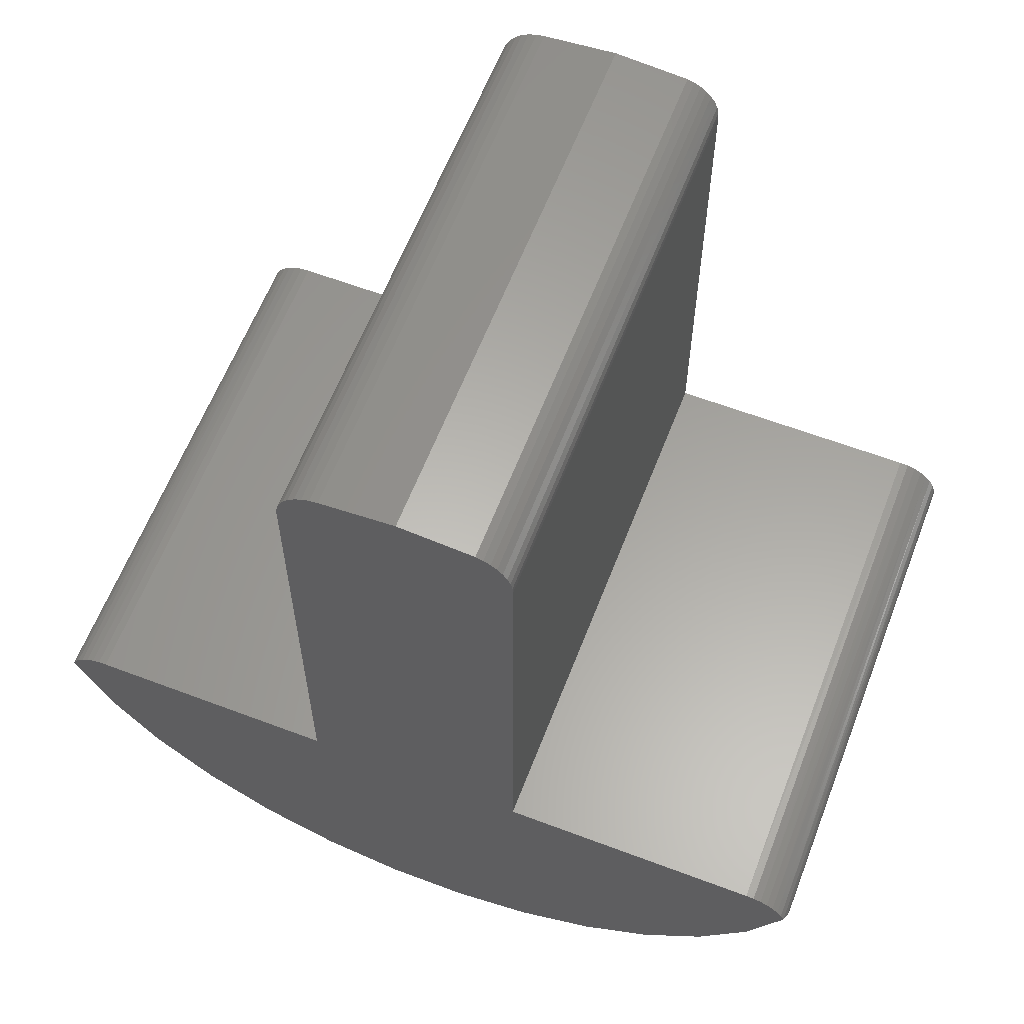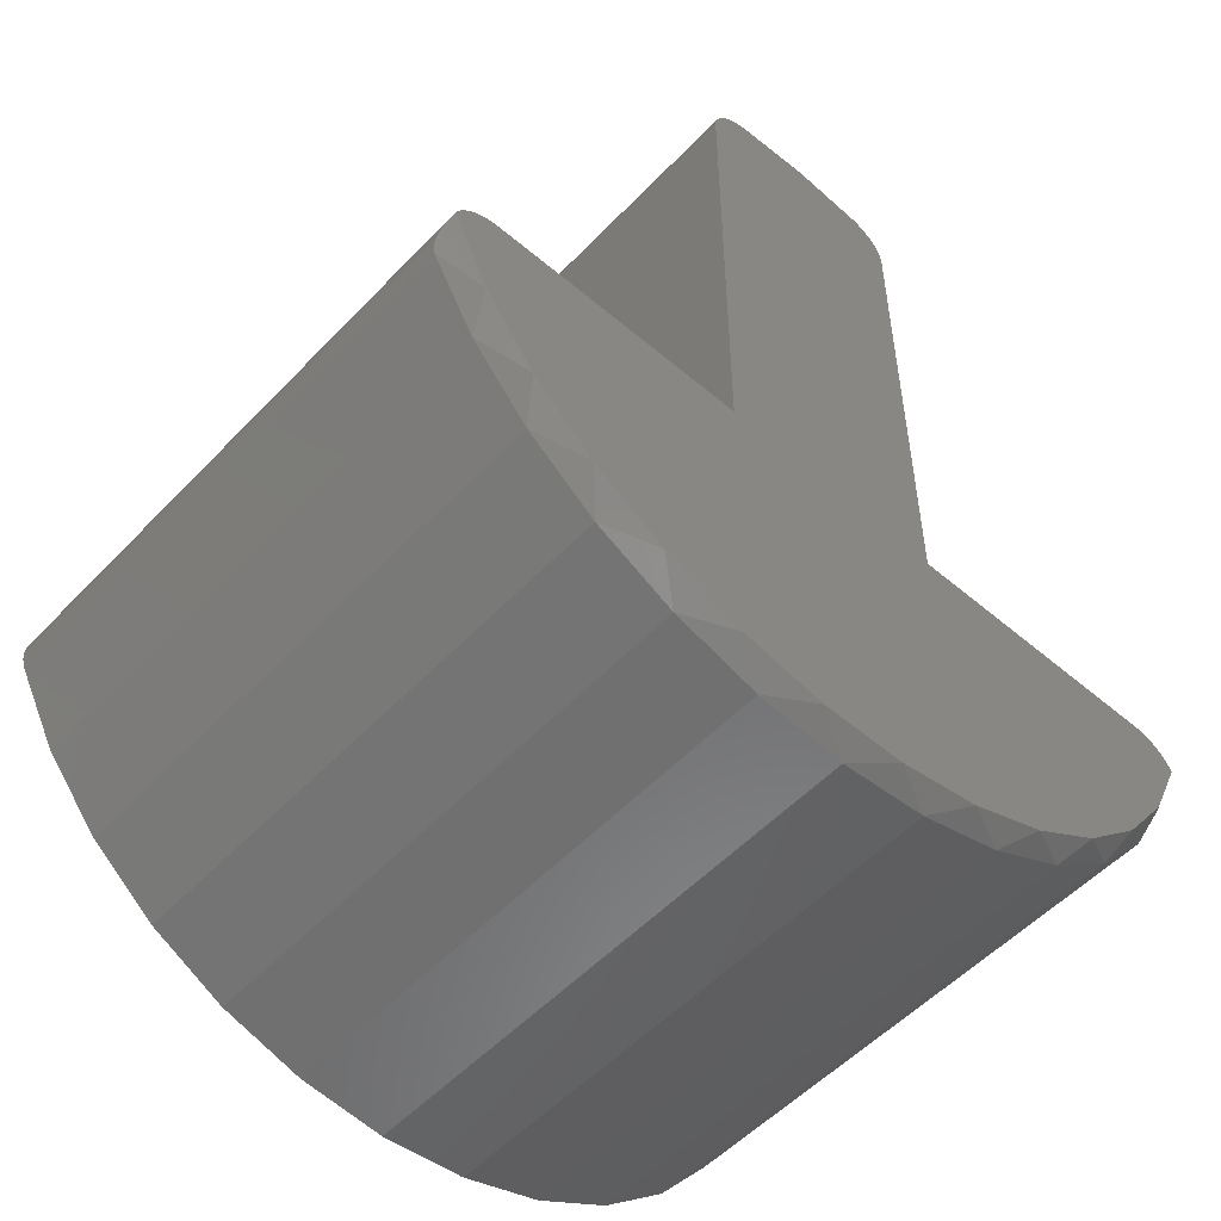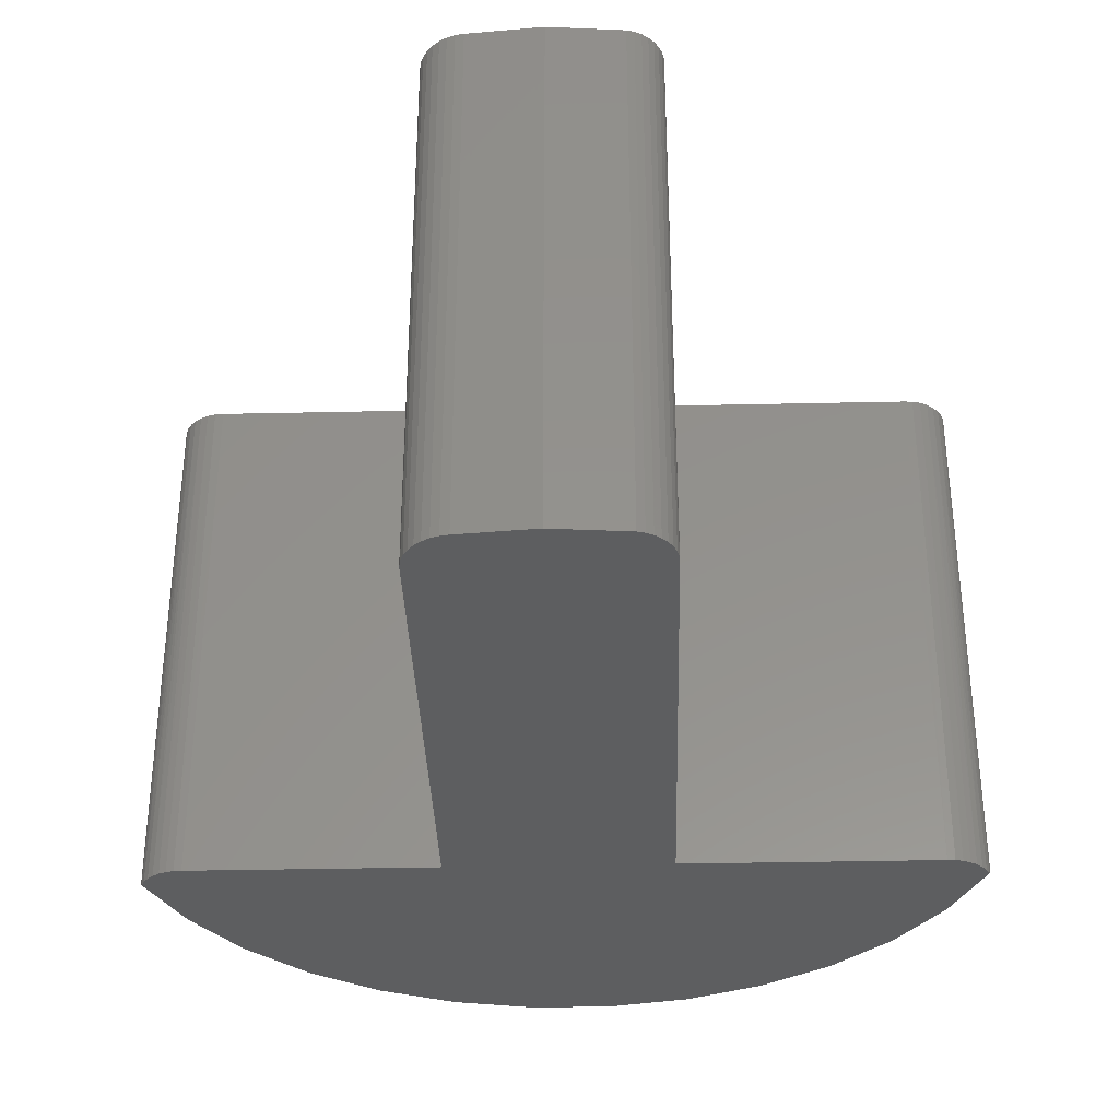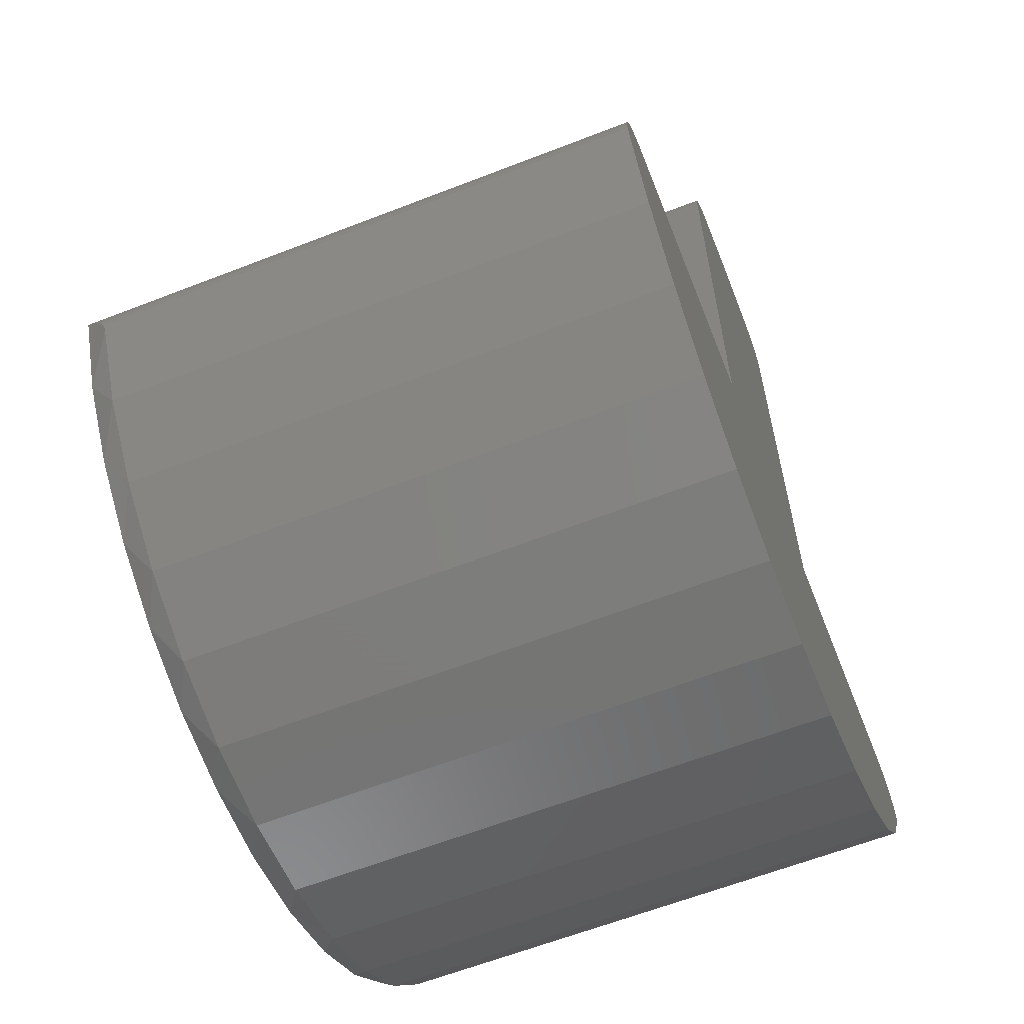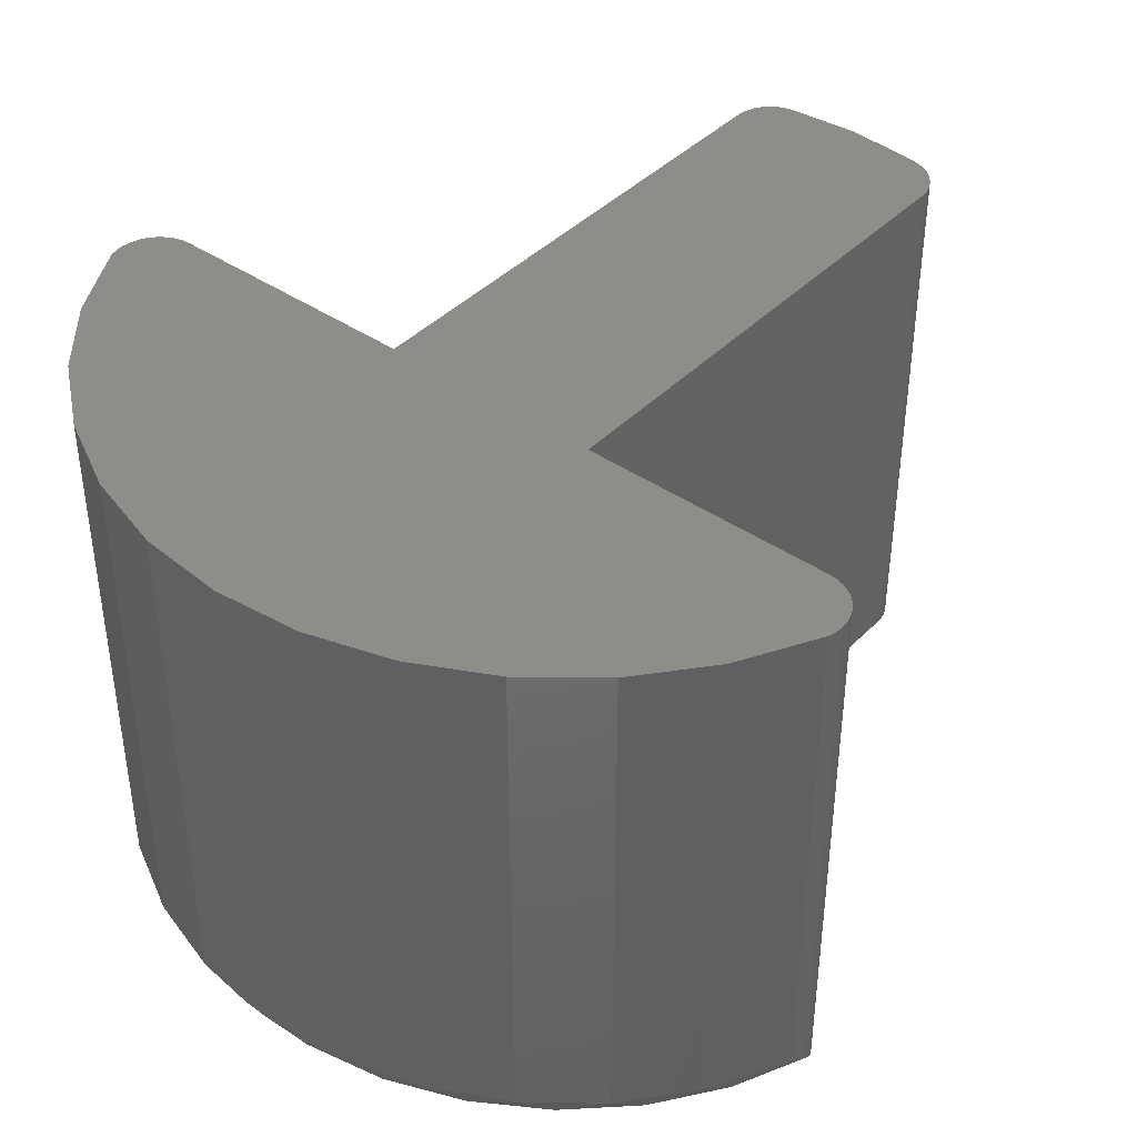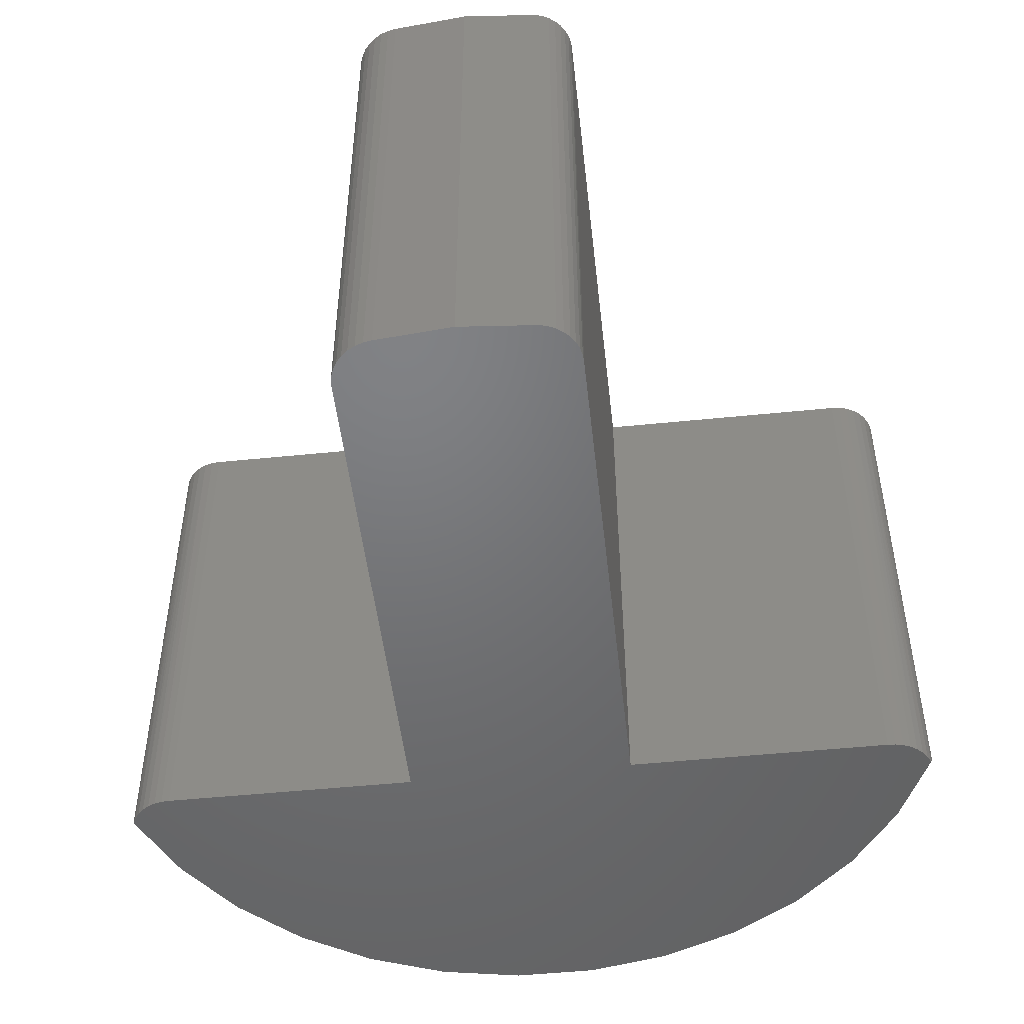
<metadata>
{"format":"stl","ext":"stl","renderer":"f3d","projection":"perspective","resolution":1024,"background":"white","views":[{"elev":61.2,"azim":21.1,"up":"+Z"},{"elev":-53.6,"azim":-42.2,"up":"+Z"},{"elev":-34.6,"azim":1.7,"up":"+Y"},{"elev":-62.2,"azim":111.6,"up":"+Z"},{"elev":41.3,"azim":-140.3,"up":"+Y"},{"elev":-50.0,"azim":6.4,"up":"+Y"}]}
</metadata>
<code>
# stl→obj: 132 verts, 260 faces
v 0.109 -0.75 0.5919
v -0.1103 -0.75 0.5928
v -0.1208 -0.75 0.589
v 0.1181 -0.75 0.5874
v -0.1305 -0.75 0.5834
v 0.1263 -0.75 0.5814
v -0.1391 -0.75 0.5762
v 0.1333 -0.75 0.5741
v -0.1463 -0.75 0.5676
v 0.1389 -0.75 0.5656
v -0.1519 -0.75 0.5579
v 0.1429 -0.75 0.5563
v -0.1557 -0.75 0.5474
v 0.5173 -0.75 -0.1557
v -0.5271 -0.75 -0.16
v 0.5271 -0.75 -0.16
v -0.536 -0.75 -0.1659
v 0.536 -0.75 -0.1659
v -0.5437 -0.75 -0.1733
v 0.5437 -0.75 -0.1733
v -0.55 -0.75 -0.1819
v 0.55 -0.75 -0.1819
v -0.5546 -0.75 -0.1915
v -0.5079 -0.75 -0.2926
v 0.5079 -0.75 -0.2926
v 0.5546 -0.75 -0.1915
v 0.09926 -0.75 0.5947
v 4.119e-17 -0.75 0.6033
v -0.09926 -0.75 0.5947
v -0.5173 -0.75 -0.1557
v 0.507 -0.75 -0.1532
v 0.4963 -0.75 -0.1526
v 0.146 -0.75 -0.1526
v -0.1576 -0.75 -0.1526
v -0.4963 -0.75 -0.1526
v -0.507 -0.75 -0.1532
v -0.1576 -0.75 0.5363
v 0.146 -0.75 0.5363
v 0.1453 -0.75 0.5465
v 0.443 -0.75 -0.383
v -0.443 -0.75 -0.383
v 0.3622 -0.75 -0.4596
v -0.3622 -0.75 -0.4596
v 0.2684 -0.75 -0.5196
v -0.2684 -0.75 -0.5196
v 0.165 -0.75 -0.5608
v -0.165 -0.75 -0.5608
v 0.05567 -0.75 -0.5818
v -0.05567 -0.75 -0.5818
v -0.5547 -1.927e-17 -0.2344
v -0.5547 -0.7188 -0.2344
v -0.5557 -0.7191 -0.2316
v -0.5586 -6.599e-18 -0.2111
v -0.5585 -0.7259 -0.2156
v -0.5586 -0.7289 -0.2114
v -0.5583 -0.7324 -0.2071
v -0.557 -5.777e-18 -0.1994
v -0.5574 -0.7384 -0.201
v -0.5532 -4.734e-18 -0.1882
v -0.5473 -3.508e-18 -0.1779
v -0.5395 -2.148e-18 -0.169
v -0.5302 -7.053e-19 -0.1618
v -0.5195 7.646e-19 -0.1565
v -0.5081 2.205e-18 -0.1534
v -0.5578 -7.167e-18 -0.2229
v -0.5565 -0.7198 -0.2288
v -0.5573 -0.7208 -0.2254
v -0.5579 -0.7223 -0.222
v -0.4963 1.102e-17 -0.1526
v 0.5547 -0.7188 -0.2344
v 0.5578 1.171e-16 -0.2229
v 0.5557 -0.7191 -0.2316
v 0.5547 1.039e-16 -0.2344
v 0.5081 1.154e-16 -0.1534
v 0.5195 1.165e-16 -0.1565
v 0.5302 1.174e-16 -0.1618
v 0.5395 1.181e-16 -0.169
v 0.5473 1.184e-16 -0.1779
v 0.5532 1.185e-16 -0.1882
v 0.557 1.183e-16 -0.1994
v 0.5574 -0.7384 -0.201
v 0.5583 -0.7324 -0.2071
v 0.5586 -0.7289 -0.2114
v 0.5586 1.178e-16 -0.2111
v 0.5585 -0.7259 -0.2156
v 0.5579 -0.7223 -0.222
v 0.5573 -0.7208 -0.2254
v 0.5565 -0.7198 -0.2288
v 0.4963 1.142e-16 -0.1526
v 0.4983 9.194e-17 -0.337
v 0.4983 -0.7188 -0.337
v 0.4232 7.862e-17 -0.4268
v 0.4232 -0.7188 -0.4268
v 0.3322 6.442e-17 -0.5004
v 0.3322 -0.7188 -0.5004
v 0.2287 4.99e-17 -0.5551
v 0.2287 -0.7188 -0.5551
v 0.1165 3.558e-17 -0.5887
v 0.1165 -0.7188 -0.5887
v -1.333e-16 2.201e-17 -0.6001
v -1.125e-15 -0.7188 -0.6001
v -0.1165 9.703e-18 -0.5887
v -0.1165 -0.7188 -0.5887
v -0.2287 -8.792e-19 -0.5551
v -0.2287 -0.7188 -0.5551
v -0.3322 -9.34e-18 -0.5004
v -0.3322 -0.7188 -0.5004
v -0.4232 -1.536e-17 -0.4268
v -0.4232 -0.7188 -0.4268
v -0.4983 -1.871e-17 -0.337
v -0.4983 -0.7188 -0.337
v -0.1208 1.112e-16 0.589
v -0.1103 1.126e-16 0.5928
v 0.109 1.164e-16 0.5919
v 0.1181 1.171e-16 0.5874
v -0.1305 1.099e-16 0.5834
v 0.1263 1.177e-16 0.5814
v -0.1391 1.085e-16 0.5762
v 0.1333 1.181e-16 0.5741
v -0.1463 1.072e-16 0.5676
v 0.1389 1.182e-16 0.5656
v -0.1519 1.061e-16 0.5579
v 0.1429 1.182e-16 0.5563
v -0.1557 1.051e-16 0.5474
v 0.09926 1.154e-16 0.5947
v -0.09926 7.625e-17 0.5947
v -4.208e-17 8.774e-17 0.6033
v -0.1576 4.862e-17 -0.1526
v 0.146 8.233e-17 -0.1526
v 0.1453 1.179e-16 0.5465
v 0.146 1.206e-16 0.5363
v -0.1576 1.042e-16 0.5363
f 1 2 3
f 1 3 4
f 4 3 5
f 4 5 6
f 6 5 7
f 6 7 8
f 8 7 9
f 8 9 10
f 10 9 11
f 10 11 12
f 12 11 13
f 14 15 16
f 16 15 17
f 16 17 18
f 18 17 19
f 18 19 20
f 20 19 21
f 20 21 22
f 23 24 25
f 23 25 26
f 23 26 22
f 23 22 21
f 27 28 29
f 27 29 2
f 27 2 1
f 30 15 14
f 30 14 31
f 30 31 32
f 30 32 33
f 30 33 34
f 30 34 35
f 30 35 36
f 34 33 37
f 37 33 38
f 37 38 13
f 13 38 39
f 13 39 12
f 25 24 40
f 40 24 41
f 40 41 42
f 42 41 43
f 42 43 44
f 44 43 45
f 44 45 46
f 46 45 47
f 46 47 48
f 48 47 49
f 50 51 52
f 53 54 55
f 53 55 56
f 53 56 57
f 57 56 58
f 59 21 60
f 60 21 19
f 60 19 61
f 19 17 61
f 62 61 17
f 17 15 62
f 63 62 15
f 15 30 63
f 64 63 30
f 23 21 59
f 23 59 57
f 23 57 58
f 65 50 52
f 65 52 66
f 65 66 67
f 65 67 68
f 65 68 54
f 65 54 53
f 35 69 36
f 36 69 64
f 36 64 30
f 70 71 72
f 70 73 71
f 74 14 75
f 75 14 16
f 75 16 76
f 76 16 18
f 76 18 77
f 77 18 20
f 77 20 78
f 20 22 78
f 79 78 22
f 80 81 82
f 80 82 83
f 80 83 84
f 84 83 85
f 84 85 86
f 84 86 71
f 71 86 87
f 71 87 88
f 71 88 72
f 26 81 80
f 26 80 79
f 26 79 22
f 89 32 74
f 74 32 31
f 74 31 14
f 73 70 90
f 90 70 91
f 90 91 92
f 92 91 93
f 92 93 94
f 94 93 95
f 94 95 96
f 96 95 97
f 96 97 98
f 98 97 99
f 98 99 100
f 100 99 101
f 100 101 102
f 102 101 103
f 102 103 104
f 104 103 105
f 104 105 106
f 106 105 107
f 106 107 108
f 108 107 109
f 108 109 110
f 110 109 111
f 110 111 50
f 50 111 51
f 41 24 111
f 43 41 109
f 41 111 109
f 45 43 107
f 43 109 107
f 105 47 45
f 45 107 105
f 103 101 49
f 47 103 49
f 47 105 103
f 101 99 48
f 49 101 48
f 99 97 46
f 48 99 46
f 97 95 44
f 46 97 44
f 95 93 42
f 44 95 42
f 93 91 40
f 42 93 40
f 83 82 86
f 85 83 86
f 25 91 70
f 40 91 25
f 51 111 24
f 51 24 66
f 51 66 52
f 81 26 25
f 81 25 70
f 81 70 72
f 81 72 88
f 81 88 87
f 81 87 86
f 81 86 82
f 24 23 58
f 24 58 56
f 24 56 55
f 24 55 54
f 24 54 68
f 24 68 67
f 24 67 66
f 112 113 114
f 115 112 114
f 116 112 115
f 117 116 115
f 118 116 117
f 119 118 117
f 120 118 119
f 121 120 119
f 122 120 121
f 123 122 121
f 124 122 123
f 76 62 75
f 61 62 76
f 77 61 76
f 60 61 77
f 78 60 77
f 125 114 113
f 125 113 126
f 125 126 127
f 63 64 69
f 63 69 128
f 63 128 129
f 63 129 89
f 63 89 74
f 63 74 75
f 63 75 62
f 123 130 124
f 124 130 131
f 124 131 132
f 132 131 129
f 132 129 128
f 100 102 98
f 98 102 104
f 98 104 96
f 96 104 106
f 96 106 94
f 94 106 108
f 94 108 92
f 92 108 110
f 92 110 90
f 90 110 50
f 90 50 73
f 73 50 65
f 73 65 71
f 71 65 53
f 71 53 84
f 84 53 57
f 84 57 80
f 80 57 59
f 80 59 79
f 79 59 60
f 79 60 78
f 34 128 35
f 35 128 69
f 132 128 37
f 37 128 34
f 132 37 124
f 124 37 13
f 124 13 122
f 122 13 11
f 122 11 120
f 120 11 9
f 120 9 118
f 118 9 7
f 118 7 116
f 116 7 5
f 116 5 112
f 112 5 3
f 112 3 113
f 113 3 2
f 113 2 126
f 126 2 29
f 126 29 127
f 127 29 28
f 127 28 125
f 125 28 27
f 125 27 114
f 114 27 1
f 114 1 115
f 115 1 4
f 115 4 117
f 117 4 6
f 117 6 119
f 119 6 8
f 119 8 121
f 121 8 10
f 121 10 123
f 123 10 12
f 123 12 130
f 130 12 39
f 130 39 131
f 131 39 38
f 129 131 33
f 33 131 38
f 32 89 33
f 33 89 129

</code>
